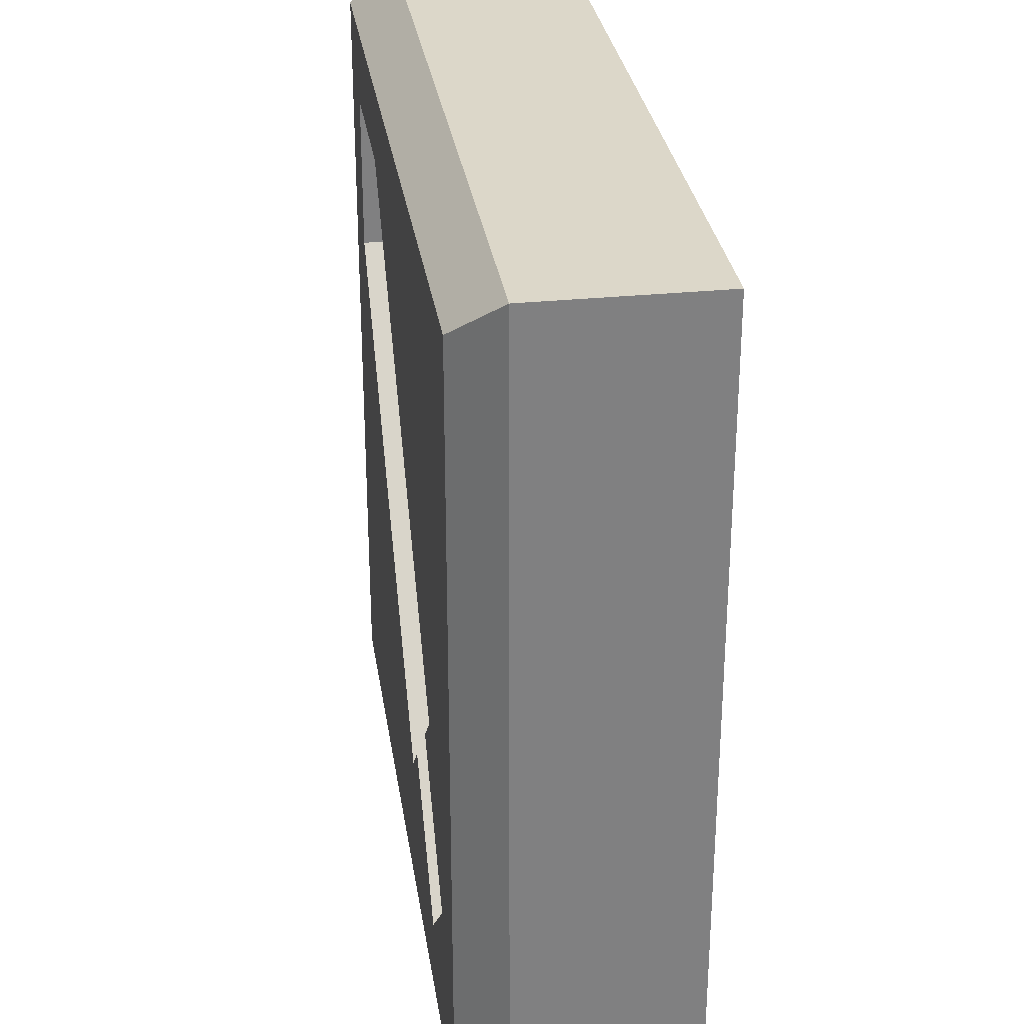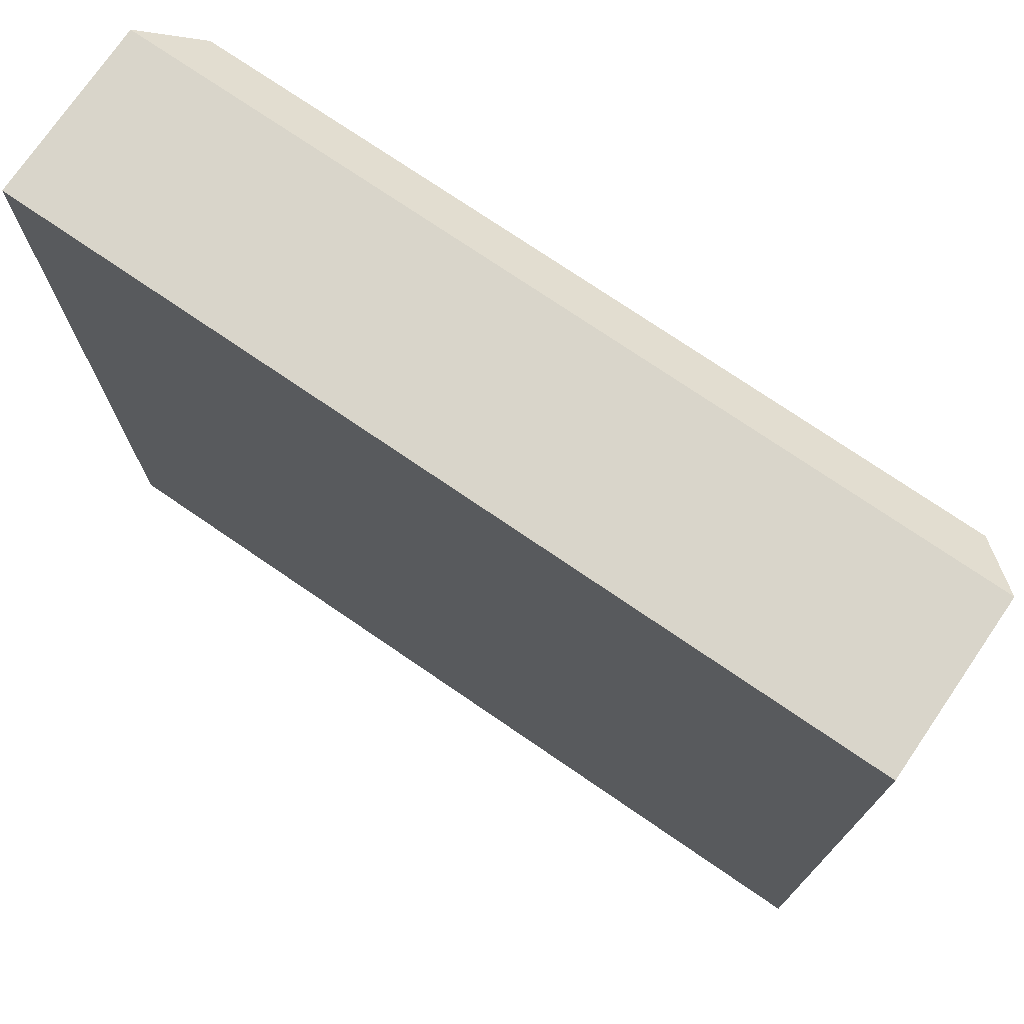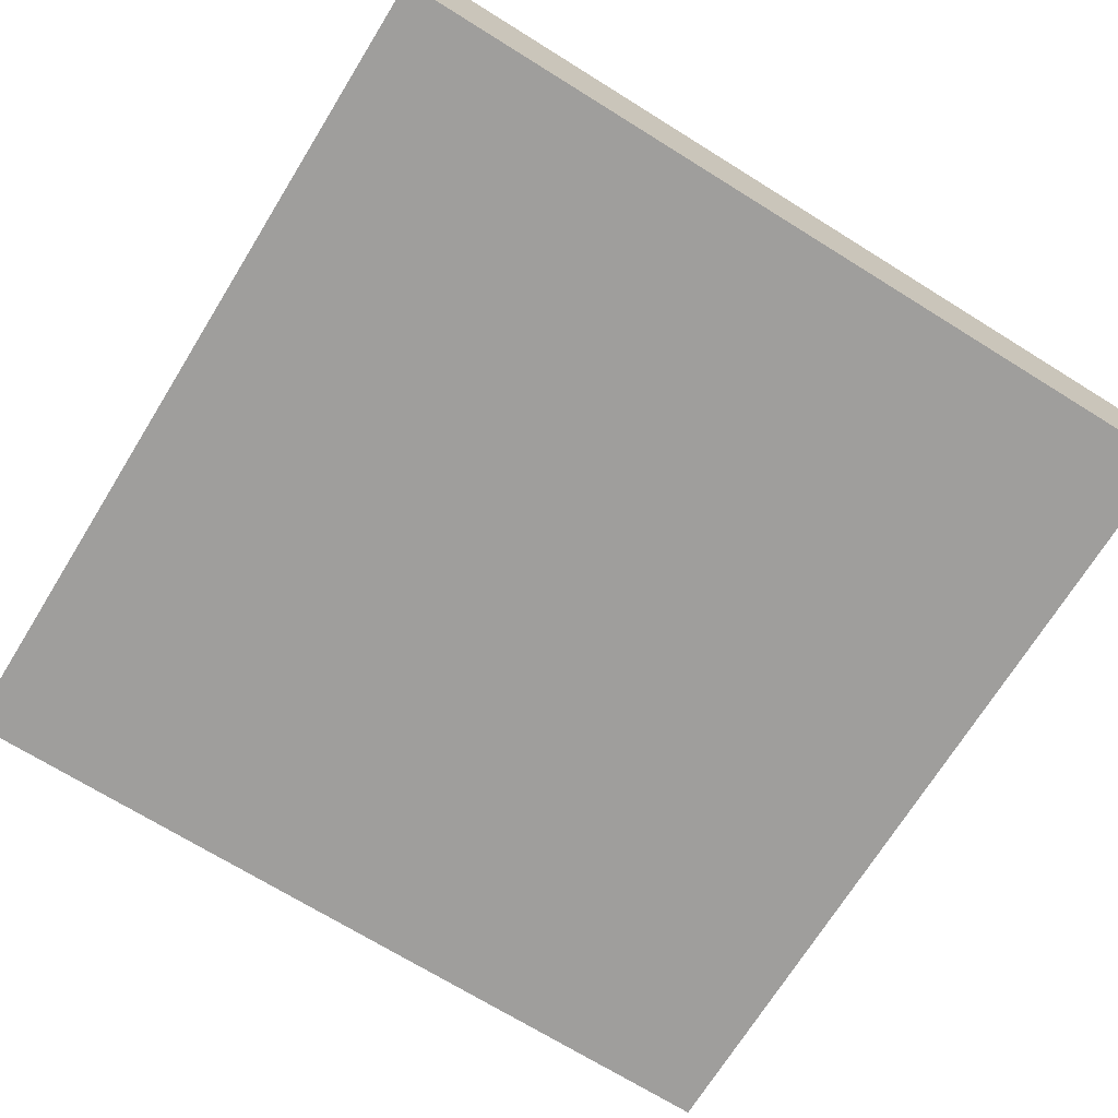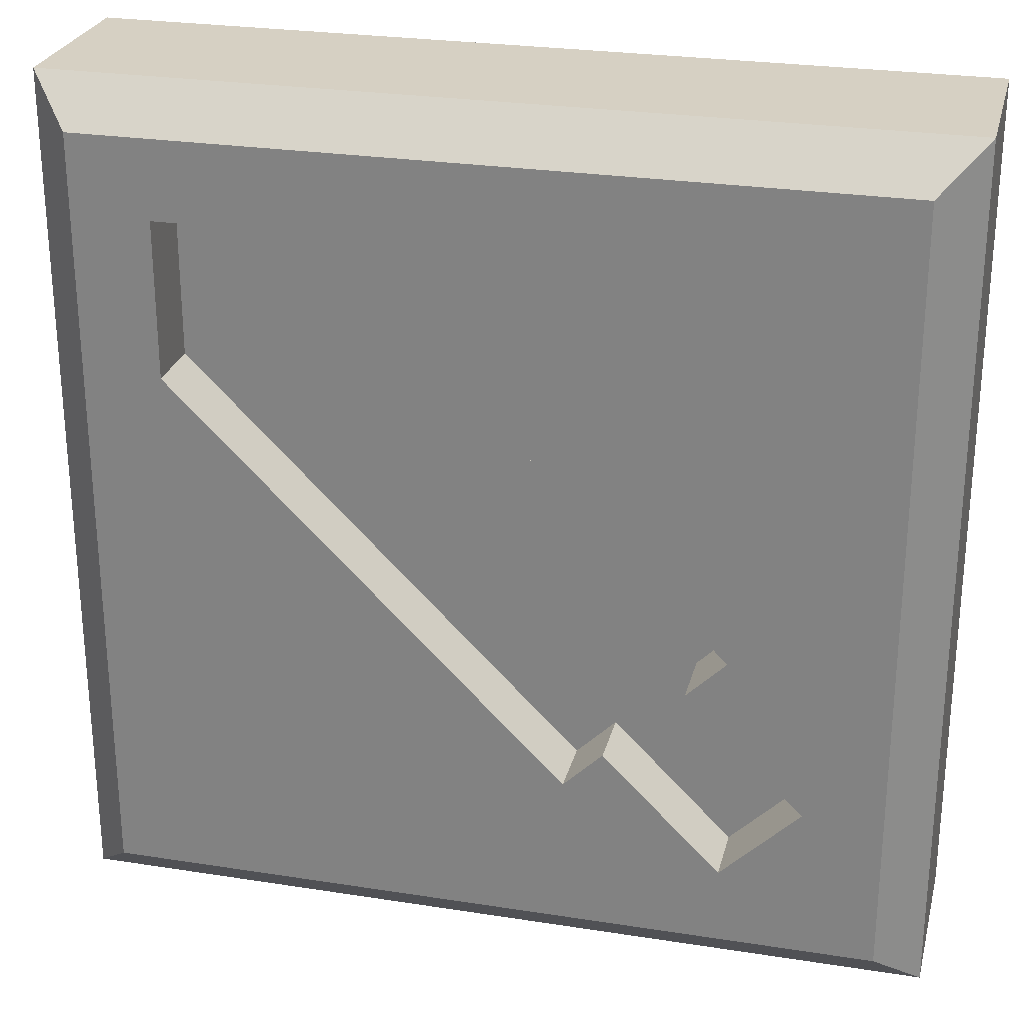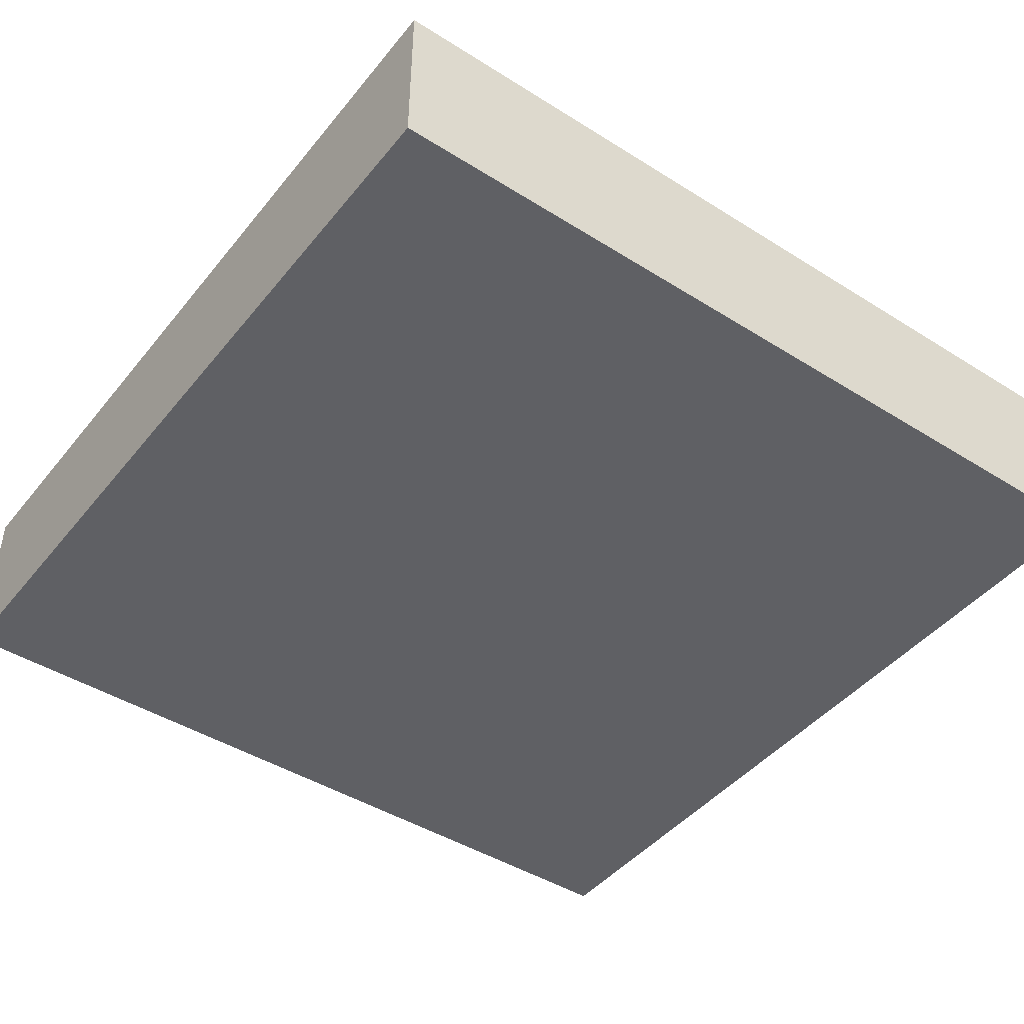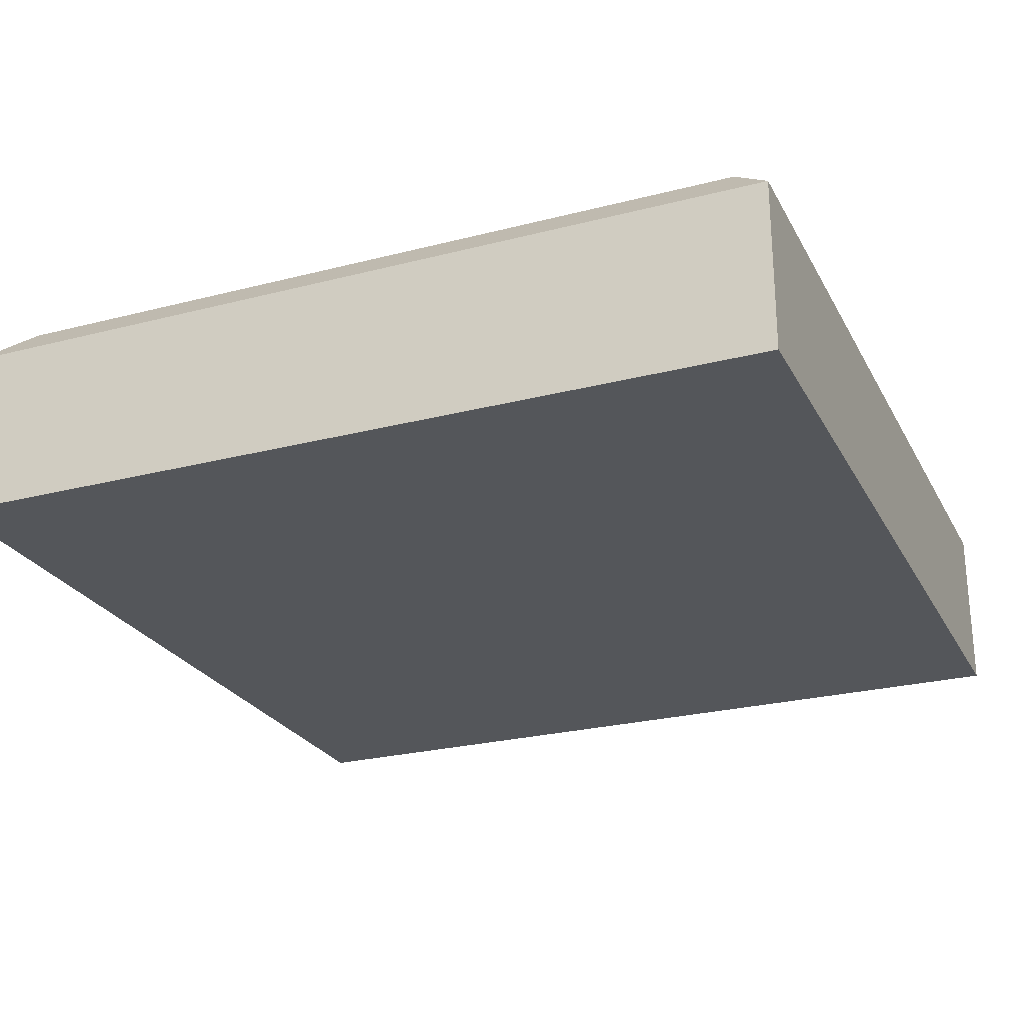
<metadata>
{"format":"obj","ext":"obj","renderer":"f3d","projection":"perspective","resolution":1024,"background":"white","views":[{"elev":30.3,"azim":-98.4,"up":"+Z"},{"elev":74.4,"azim":34.4,"up":"+Z"},{"elev":-71.1,"azim":148.2,"up":"+Y"},{"elev":26.5,"azim":-166.2,"up":"+Z"},{"elev":-44.5,"azim":-36.2,"up":"+Y"},{"elev":-25.3,"azim":-67.4,"up":"+Y"}]}
</metadata>
<code>
g default
v -2.86 -0.7326 2.852
v 2.899 -0.7326 2.852
v -2.86 -0.7326 -2.907
v 2.899 -0.7326 -2.907
v -2.86 0.4396 2.852
v -2.567 0.7326 2.559
v 2.606 0.7326 2.559
v 2.899 0.4396 2.852
v -2.567 0.7326 -2.614
v -2.86 0.4396 -2.907
v 2.606 0.7326 -2.614
v 2.899 0.4396 -2.907
v 0.01964 -0.7326 2.852
v 0.01964 -0.7326 -2.907
v 0.01964 0.4396 -2.907
v 0.01964 0.7326 -2.614
v 0.01964 0.7326 2.559
v 0.01964 0.4396 2.852
v 2.089 0.7326 2.559
v 2.089 0.7326 -2.614
v 2.323 0.4396 -2.907
v 2.323 -0.7326 -2.907
v 2.323 -0.7326 2.852
v 2.323 0.4396 2.852
v -2.284 -0.7326 2.852
v -2.284 -0.7326 -2.907
v -2.284 0.4396 -2.907
v -2.05 0.7326 -2.614
v -2.05 0.7326 2.559
v -2.284 0.4396 2.852
v -2.86 -0.7326 -0.0276
v -2.284 -0.7326 -0.0276
v 0.01964 -0.7326 -0.0276
v 2.323 -0.7326 -0.0276
v 2.899 -0.7326 -0.0276
v 2.899 0.4396 -0.0276
v 2.606 0.7326 -0.0276
v 2.089 0.7326 -0.0276
v -2.05 0.7326 -0.0276
v -2.567 0.7326 -0.0276
v -2.86 0.4396 -0.0276
v -2.567 0.7326 2.042
v -2.05 0.7326 2.042
v 0.01964 0.7326 2.042
v 2.089 0.7326 2.042
v 2.606 0.7326 2.042
v 2.899 0.4396 2.276
v 2.899 -0.7326 2.276
v 2.323 -0.7326 2.276
v 0.01964 -0.7326 2.276
v -2.284 -0.7326 2.276
v -2.86 -0.7326 2.276
v -2.86 0.4396 2.276
v -2.86 -0.7326 -2.331
v -2.284 -0.7326 -2.331
v 0.01964 -0.7326 -2.331
v 2.323 -0.7326 -2.331
v 2.899 -0.7326 -2.331
v 2.899 0.4396 -2.331
v 2.606 0.7326 -2.097
v 2.089 0.7326 -2.097
v 0.01964 0.7326 -2.097
v -2.05 0.7326 -2.097
v -2.567 0.7326 -2.097
v -2.86 0.4396 -2.331
v 2.089 0.7326 1.007
v 1.054 0.7326 -0.0276
v 0.01964 0.7326 -1.062
v -1.015 0.7326 -2.097
v 1.054 0.7326 2.042
v 0.01964 0.7326 1.007
v -1.015 0.7326 -0.0276
v -2.05 0.7326 -1.062
v -1.532 0.7326 -0.5449
v -0.4977 0.7326 -1.58
v -0.7564 0.7326 -1.321
v -1.532 0.7326 -2.097
v -1.274 0.7326 -0.8036
v -2.05 0.7326 -1.58
v -1.791 0.7326 -1.838
v 1.054 0.3101 -0.0276
v 0.01964 0.3101 -1.062
v 0.01964 0.3101 -0.5449
v 0.01964 0.3101 -0.0276
v 2.089 0.3101 1.007
v 2.089 0.3101 2.042
v 0.01964 0.3101 1.007
v 1.054 0.3101 2.042
v -0.4977 0.3101 -0.0276
v -1.015 0.3101 -0.0276
v -1.274 0.3101 -0.8036
v -1.532 0.3101 -0.5449
v -0.7564 0.3101 -1.321
v -1.015 0.3101 -1.062
v -0.4977 0.3101 -1.58
v -2.05 0.3101 -1.58
v -1.791 0.3101 -1.838
v -1.532 0.3101 -2.097
g Sword_Mold
f 49 50 33 34
f 53 42 40 41
f 17 18 24 19
f 46 47 36 37
f 15 16 20 21
f 18 13 23 24
f 70 71 44
f 14 15 21 22
f 47 48 35 36
f 41 31 52 53
f 50 51 32 33
f 26 27 15 14
f 27 28 16 15
f 71 72 39 43 44
f 29 30 18 17
f 30 25 13 18
f 37 38 66 45 46
f 21 20 11 12
f 22 21 12 4
f 48 49 34 35
f 24 23 2 8
f 19 24 8 7
f 31 32 51 52
f 10 27 26 3
f 10 9 28 27
f 42 43 39 40
f 6 5 30 29
f 1 25 30 5
f 54 55 32 31
f 33 32 55 56
f 34 33 56 57
f 35 34 57 58
f 36 35 58 59
f 37 36 59 60
f 60 61 38 37
f 81 82 83 84
f 72 74 73 39
f 40 39 73 79 63 64
f 41 40 64 65
f 65 54 31 41
f 6 29 43 42
f 44 43 29 17
f 45 70 44 17 19
f 7 45 19
f 7 8 47 46
f 2 48 47 8
f 23 49 48 2
f 13 50 49 23
f 25 51 50 13
f 52 51 25 1
f 53 52 1 5
f 5 6 42 53
f 3 26 55 54
f 56 55 26 14
f 57 56 14 22
f 58 57 22 4
f 59 58 4 12
f 60 59 12 11
f 20 61 60 11
f 16 62 61 20
f 28 63 77 69 62 16
f 64 63 9
f 65 64 9 10
f 3 54 65 10
f 46 45 7
f 85 81 84 86
f 80 77 63
f 9 63 28
f 38 67 66
f 61 62 68 67 38
f 62 69 75 68
f 86 84 87 88
f 84 89 90 87
f 74 78 79 73
f 89 91 92 90
f 83 93 94 84
f 82 95 93 83
f 77 76 75 69
f 84 94 91 89
f 79 80 63
f 96 91 94 97
f 94 93 98 97
f 67 68 82 81
f 66 67 81 85
f 45 66 85 86
f 71 70 88 87
f 70 45 86 88
f 72 71 87 90
f 78 74 92 91
f 74 72 90 92
f 68 75 95 82
f 75 76 93 95
f 79 78 91 96
f 80 79 96 97
f 76 77 98 93
f 77 80 97 98

</code>
